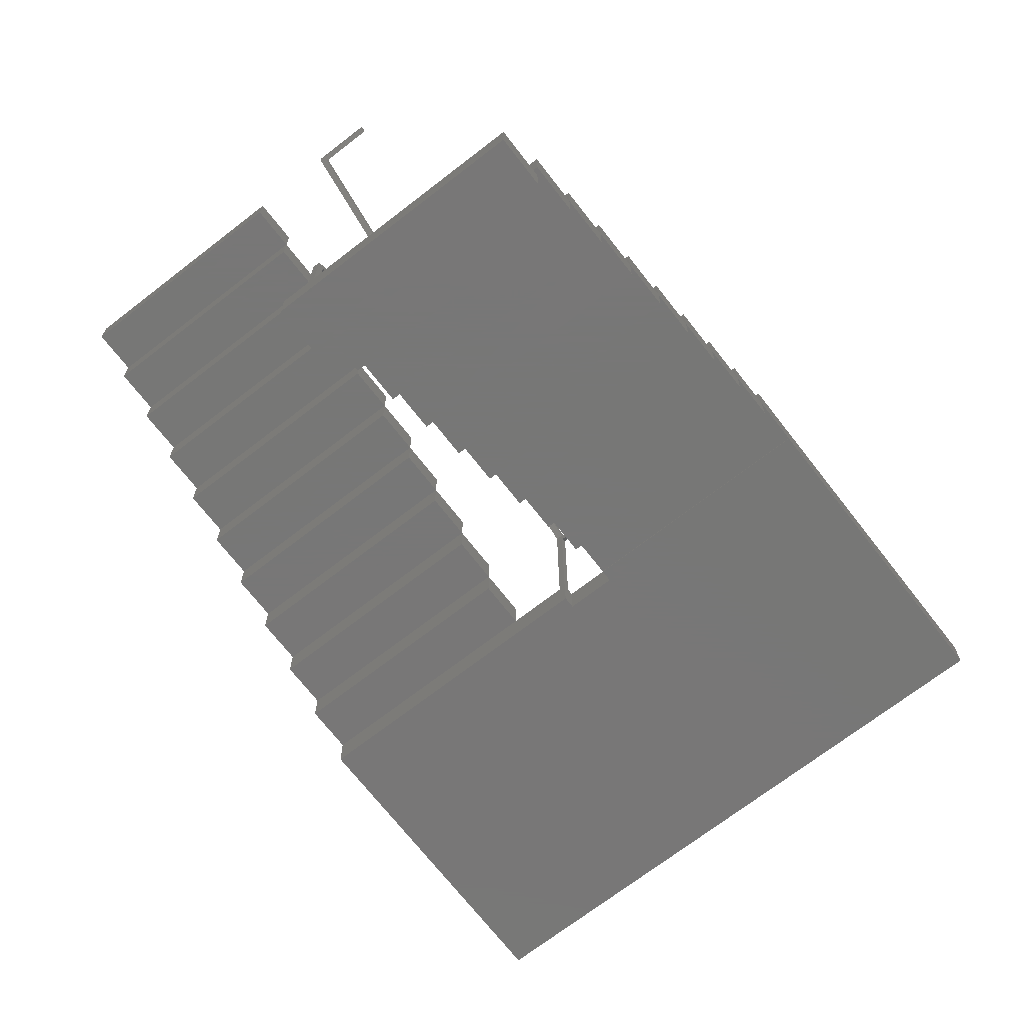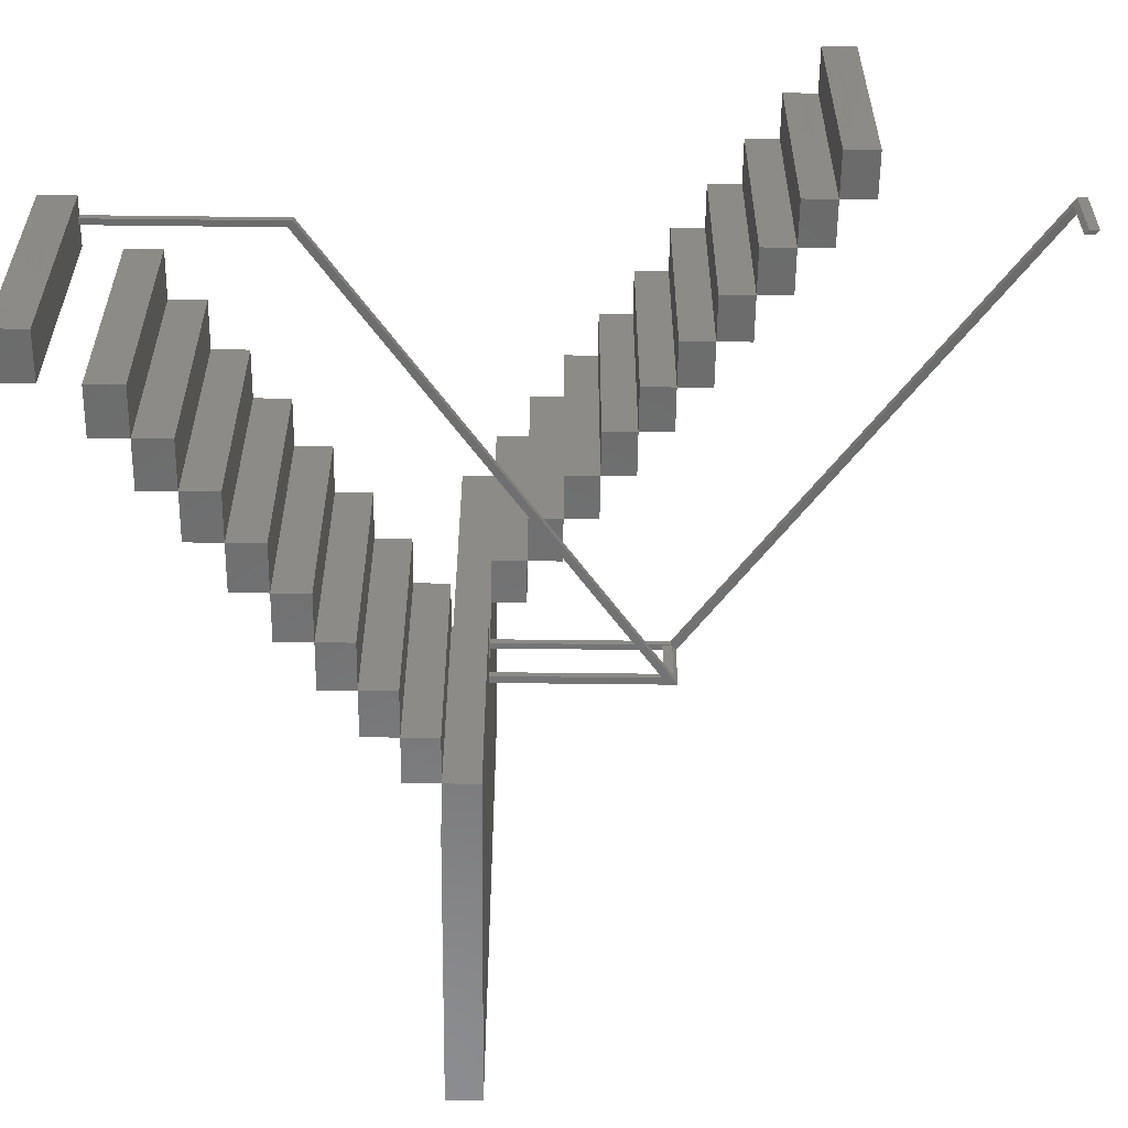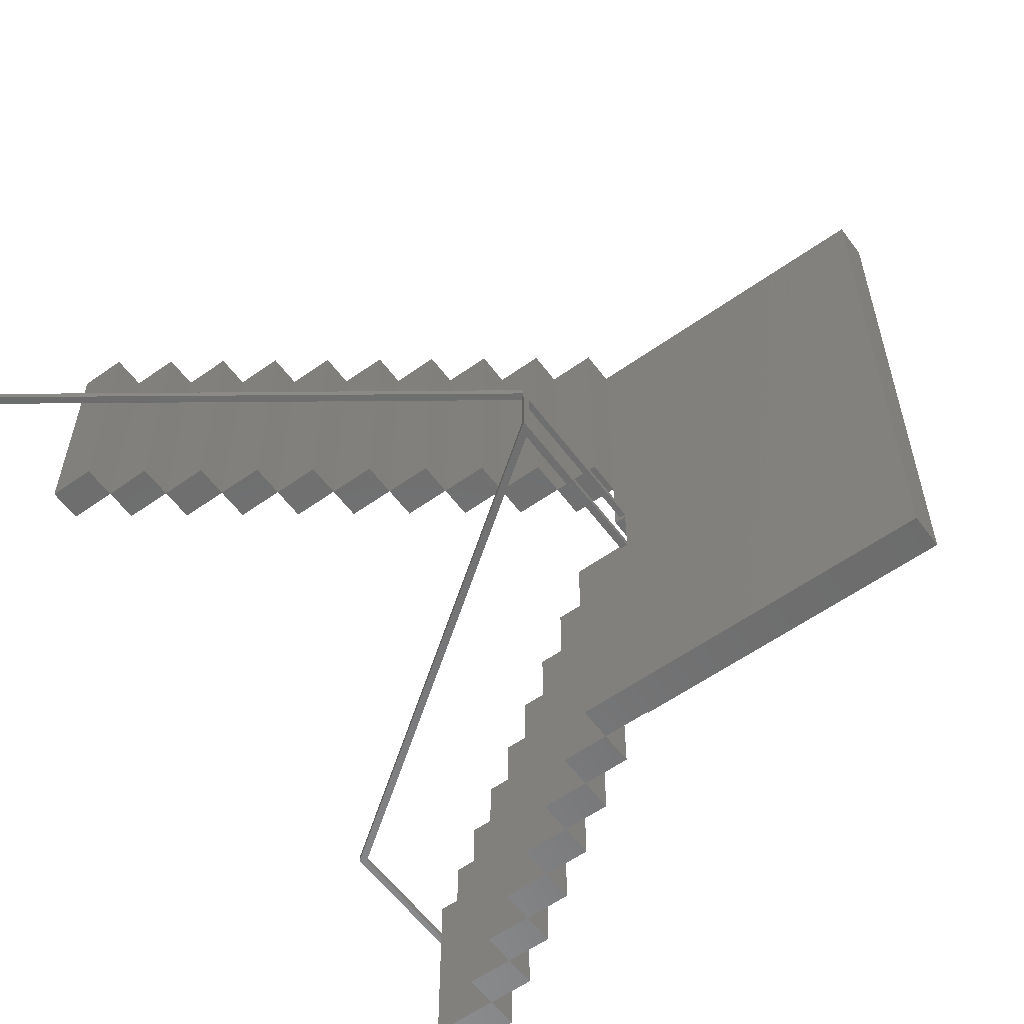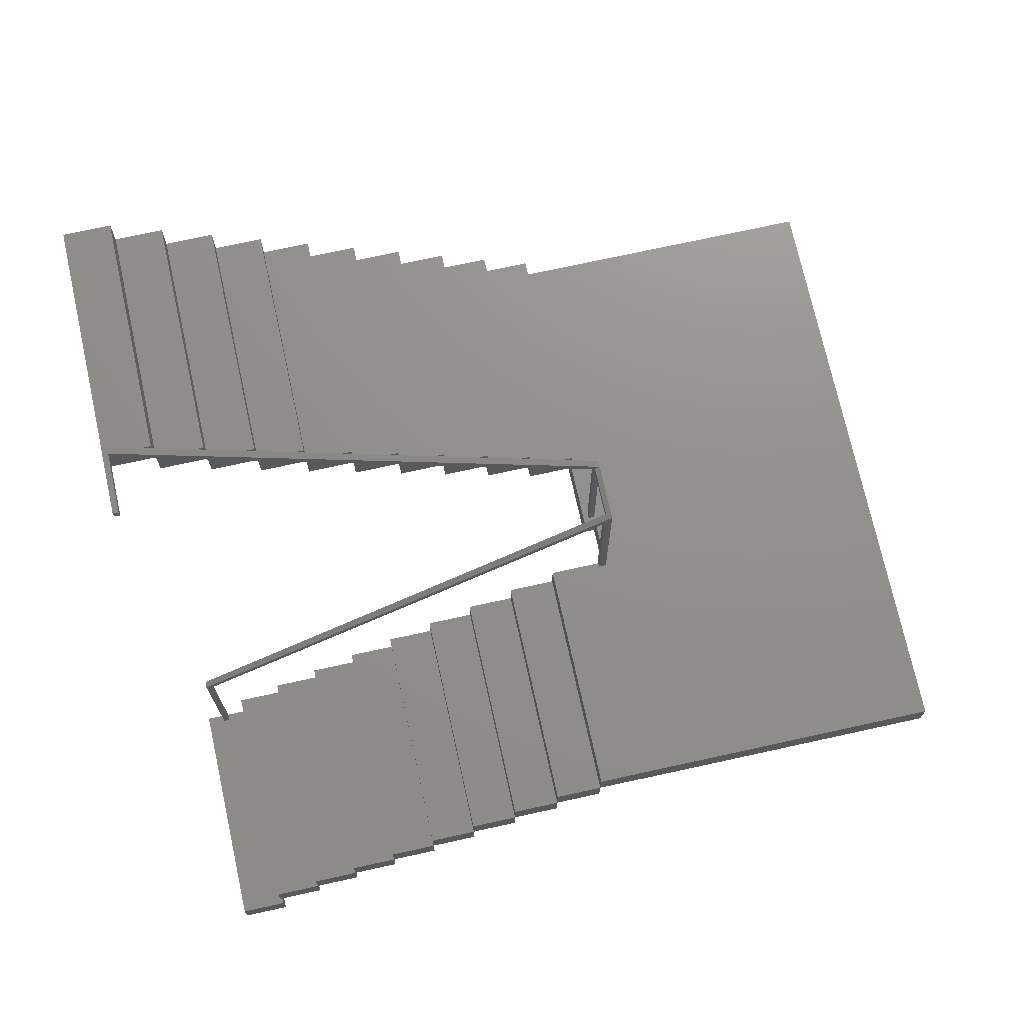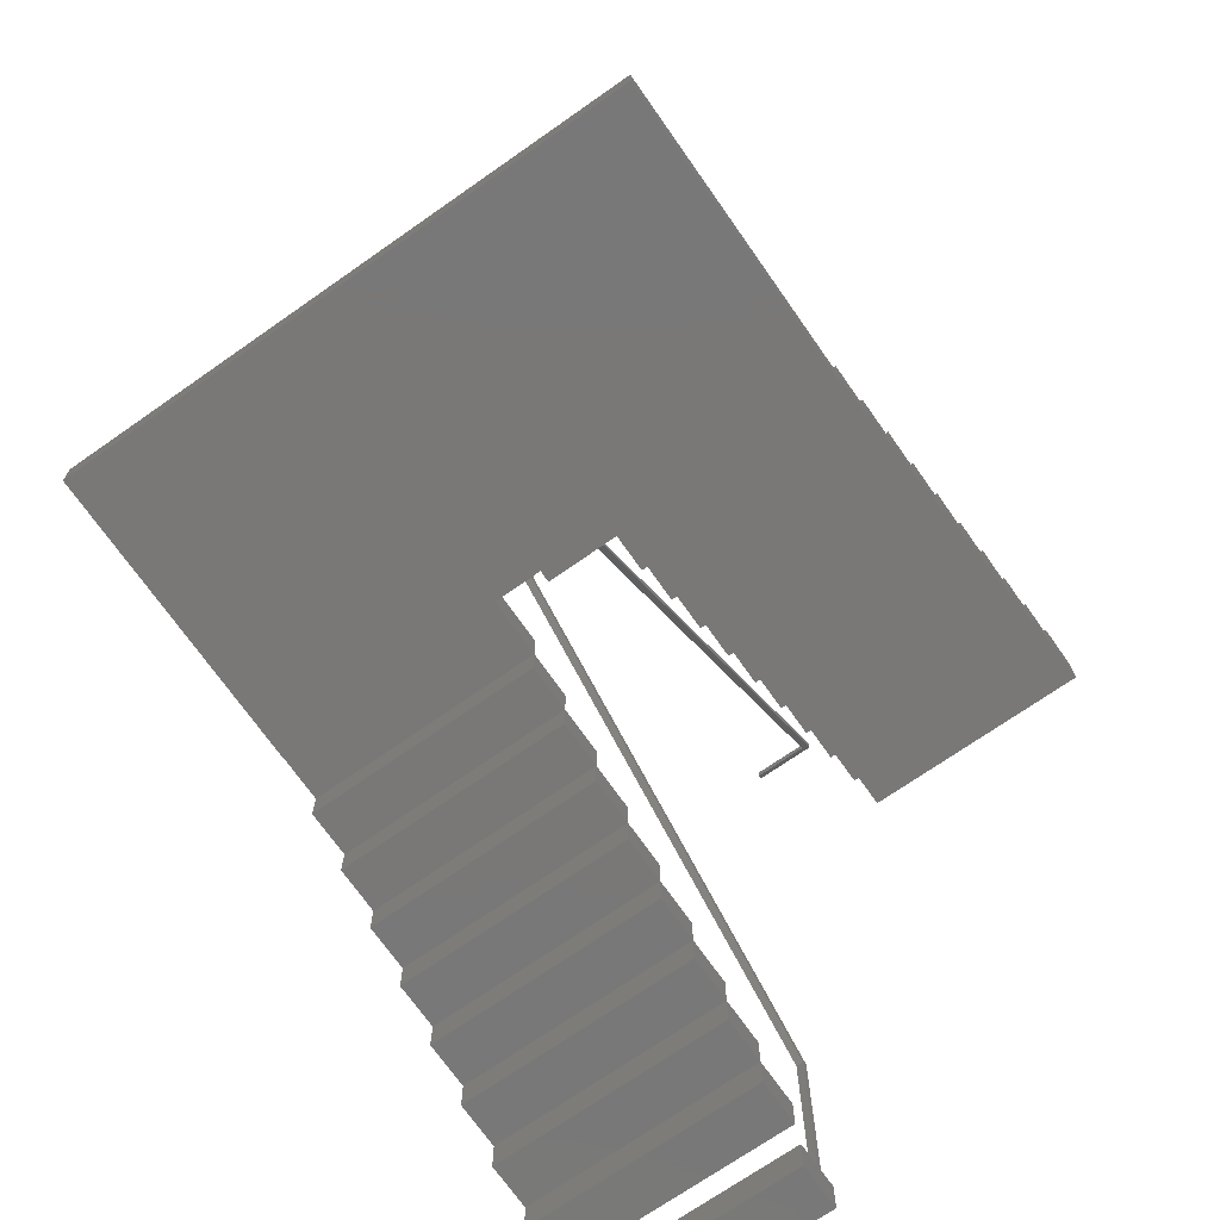
<metadata>
{"format":"stl","ext":"stl","renderer":"f3d","projection":"perspective","resolution":1024,"background":"white","views":[{"elev":-70.0,"azim":-52.2,"up":"+Z"},{"elev":-57.7,"azim":-90.7,"up":"+Y"},{"elev":-58.2,"azim":36.3,"up":"+Y"},{"elev":72.6,"azim":-12.4,"up":"+Z"},{"elev":-71.2,"azim":125.0,"up":"+Z"}]}
</metadata>
<code>
# stl→obj: 185 verts, 360 faces
v 2.076e+04 1.54e+04 1.48e+04
v 2.051e+04 1.412e+04 1.48e+04
v 2.051e+04 1.54e+04 1.48e+04
v 2.076e+04 1.412e+04 1.48e+04
v 2.076e+04 1.412e+04 1.499e+04
v 2.076e+04 1.54e+04 1.499e+04
v 2.051e+04 1.412e+04 1.499e+04
v 2.051e+04 1.54e+04 1.499e+04
v 2.061e+04 1.536e+04 1.499e+04
v 2.064e+04 1.536e+04 1.499e+04
v 2.064e+04 1.54e+04 1.499e+04
v 2.061e+04 1.54e+04 1.499e+04
v 2.064e+04 1.54e+04 1.592e+04
v 2.061e+04 1.54e+04 1.594e+04
v 2.066e+04 1.54e+04 1.593e+04
v 2.307e+04 1.54e+04 1.767e+04
v 2.307e+04 1.54e+04 1.772e+04
v 2.308e+04 1.536e+04 1.773e+04
v 2.061e+04 1.536e+04 1.594e+04
v 2.307e+04 1.57e+04 1.772e+04
v 2.308e+04 1.57e+04 1.773e+04
v 2.064e+04 1.536e+04 1.592e+04
v 2.066e+04 1.536e+04 1.593e+04
v 2.31e+04 1.536e+04 1.769e+04
v 2.31e+04 1.536e+04 1.774e+04
v 2.31e+04 1.57e+04 1.774e+04
v 2.31e+04 1.57e+04 1.769e+04
v 2.307e+04 1.57e+04 1.767e+04
v 2.306e+04 1.567e+04 1.681e+04
v 2.31e+04 1.57e+04 1.681e+04
v 2.31e+04 1.567e+04 1.681e+04
v 2.306e+04 1.57e+04 1.681e+04
v 2.306e+04 1.567e+04 1.771e+04
v 2.31e+04 1.567e+04 1.774e+04
v 2.304e+04 1.567e+04 1.773e+04
v 2.063e+04 1.567e+04 1.947e+04
v 2.063e+04 1.567e+04 1.952e+04
v 2.062e+04 1.57e+04 1.953e+04
v 2.063e+04 1.536e+04 1.952e+04
v 2.062e+04 1.536e+04 1.953e+04
v 2.306e+04 1.57e+04 1.771e+04
v 2.304e+04 1.57e+04 1.773e+04
v 2.061e+04 1.57e+04 1.949e+04
v 2.061e+04 1.57e+04 1.954e+04
v 2.061e+04 1.536e+04 1.954e+04
v 2.061e+04 1.536e+04 1.949e+04
v 2.063e+04 1.536e+04 1.947e+04
v 2.31e+04 1.54e+04 1.774e+04
v 2.31e+04 1.536e+04 1.681e+04
v 2.31e+04 1.54e+04 1.681e+04
v 2.306e+04 1.536e+04 1.681e+04
v 2.306e+04 1.54e+04 1.771e+04
v 2.306e+04 1.54e+04 1.681e+04
v 2.306e+04 1.536e+04 1.771e+04
v 2.303e+04 1.727e+04 1.662e+04
v 2.31e+04 1.565e+04 1.662e+04
v 2.303e+04 1.565e+04 1.662e+04
v 2.379e+04 1.727e+04 1.662e+04
v 2.31e+04 1.539e+04 1.662e+04
v 2.303e+04 1.412e+04 1.662e+04
v 2.303e+04 1.539e+04 1.662e+04
v 2.47e+04 1.412e+04 1.662e+04
v 2.47e+04 1.727e+04 1.662e+04
v 2.303e+04 1.412e+04 1.681e+04
v 2.31e+04 1.539e+04 1.681e+04
v 2.303e+04 1.539e+04 1.681e+04
v 2.47e+04 1.412e+04 1.681e+04
v 2.31e+04 1.565e+04 1.681e+04
v 2.379e+04 1.727e+04 1.681e+04
v 2.47e+04 1.727e+04 1.681e+04
v 2.303e+04 1.727e+04 1.681e+04
v 2.303e+04 1.565e+04 1.681e+04
v 2.101e+04 1.727e+04 1.826e+04
v 2.076e+04 1.6e+04 1.826e+04
v 2.076e+04 1.727e+04 1.826e+04
v 2.101e+04 1.6e+04 1.826e+04
v 2.101e+04 1.6e+04 1.844e+04
v 2.076e+04 1.727e+04 1.844e+04
v 2.076e+04 1.6e+04 1.844e+04
v 2.101e+04 1.727e+04 1.844e+04
v 2.202e+04 1.727e+04 1.753e+04
v 2.177e+04 1.6e+04 1.753e+04
v 2.177e+04 1.727e+04 1.753e+04
v 2.202e+04 1.6e+04 1.753e+04
v 2.202e+04 1.6e+04 1.771e+04
v 2.177e+04 1.727e+04 1.771e+04
v 2.177e+04 1.6e+04 1.771e+04
v 2.202e+04 1.727e+04 1.771e+04
v 2.152e+04 1.727e+04 1.789e+04
v 2.127e+04 1.6e+04 1.789e+04
v 2.127e+04 1.727e+04 1.789e+04
v 2.152e+04 1.6e+04 1.789e+04
v 2.152e+04 1.6e+04 1.807e+04
v 2.127e+04 1.727e+04 1.807e+04
v 2.127e+04 1.6e+04 1.807e+04
v 2.152e+04 1.727e+04 1.807e+04
v 2.101e+04 1.6e+04 1.807e+04
v 2.101e+04 1.727e+04 1.807e+04
v 2.127e+04 1.6e+04 1.826e+04
v 2.127e+04 1.727e+04 1.826e+04
v 2.228e+04 1.727e+04 1.735e+04
v 2.202e+04 1.6e+04 1.735e+04
v 2.202e+04 1.727e+04 1.735e+04
v 2.228e+04 1.6e+04 1.735e+04
v 2.228e+04 1.6e+04 1.753e+04
v 2.228e+04 1.727e+04 1.753e+04
v 2.051e+04 1.6e+04 1.844e+04
v 2.051e+04 1.727e+04 1.844e+04
v 2.076e+04 1.6e+04 1.862e+04
v 2.051e+04 1.727e+04 1.862e+04
v 2.051e+04 1.6e+04 1.862e+04
v 2.076e+04 1.727e+04 1.862e+04
v 2.152e+04 1.6e+04 1.771e+04
v 2.152e+04 1.727e+04 1.771e+04
v 2.177e+04 1.6e+04 1.789e+04
v 2.177e+04 1.727e+04 1.789e+04
v 2.278e+04 1.6e+04 1.681e+04
v 2.278e+04 1.727e+04 1.681e+04
v 2.303e+04 1.6e+04 1.681e+04
v 2.303e+04 1.6e+04 1.699e+04
v 2.278e+04 1.727e+04 1.699e+04
v 2.278e+04 1.6e+04 1.699e+04
v 2.303e+04 1.727e+04 1.699e+04
v 2.253e+04 1.6e+04 1.699e+04
v 2.253e+04 1.727e+04 1.699e+04
v 2.278e+04 1.6e+04 1.717e+04
v 2.253e+04 1.727e+04 1.717e+04
v 2.253e+04 1.6e+04 1.717e+04
v 2.278e+04 1.727e+04 1.717e+04
v 2.228e+04 1.6e+04 1.717e+04
v 2.228e+04 1.727e+04 1.717e+04
v 2.253e+04 1.6e+04 1.735e+04
v 2.253e+04 1.727e+04 1.735e+04
v 2.127e+04 1.539e+04 1.535e+04
v 2.101e+04 1.412e+04 1.535e+04
v 2.101e+04 1.539e+04 1.535e+04
v 2.127e+04 1.412e+04 1.535e+04
v 2.127e+04 1.412e+04 1.554e+04
v 2.127e+04 1.539e+04 1.554e+04
v 2.101e+04 1.412e+04 1.554e+04
v 2.101e+04 1.539e+04 1.554e+04
v 2.101e+04 1.539e+04 1.517e+04
v 2.076e+04 1.412e+04 1.517e+04
v 2.076e+04 1.539e+04 1.517e+04
v 2.101e+04 1.412e+04 1.517e+04
v 2.076e+04 1.412e+04 1.535e+04
v 2.076e+04 1.539e+04 1.535e+04
v 2.202e+04 1.539e+04 1.59e+04
v 2.177e+04 1.412e+04 1.59e+04
v 2.177e+04 1.539e+04 1.59e+04
v 2.202e+04 1.412e+04 1.59e+04
v 2.202e+04 1.412e+04 1.608e+04
v 2.202e+04 1.539e+04 1.608e+04
v 2.177e+04 1.412e+04 1.608e+04
v 2.177e+04 1.539e+04 1.608e+04
v 2.228e+04 1.539e+04 1.608e+04
v 2.228e+04 1.412e+04 1.608e+04
v 2.228e+04 1.412e+04 1.626e+04
v 2.228e+04 1.539e+04 1.626e+04
v 2.202e+04 1.412e+04 1.626e+04
v 2.202e+04 1.539e+04 1.626e+04
v 2.253e+04 1.539e+04 1.626e+04
v 2.253e+04 1.412e+04 1.626e+04
v 2.253e+04 1.412e+04 1.644e+04
v 2.253e+04 1.539e+04 1.644e+04
v 2.228e+04 1.412e+04 1.644e+04
v 2.228e+04 1.539e+04 1.644e+04
v 2.152e+04 1.539e+04 1.554e+04
v 2.152e+04 1.412e+04 1.554e+04
v 2.152e+04 1.412e+04 1.572e+04
v 2.152e+04 1.539e+04 1.572e+04
v 2.127e+04 1.412e+04 1.572e+04
v 2.127e+04 1.539e+04 1.572e+04
v 2.278e+04 1.539e+04 1.644e+04
v 2.278e+04 1.412e+04 1.644e+04
v 2.278e+04 1.412e+04 1.662e+04
v 2.278e+04 1.539e+04 1.662e+04
v 2.253e+04 1.412e+04 1.662e+04
v 2.253e+04 1.539e+04 1.662e+04
v 2.177e+04 1.539e+04 1.572e+04
v 2.177e+04 1.412e+04 1.572e+04
v 2.152e+04 1.412e+04 1.59e+04
v 2.152e+04 1.539e+04 1.59e+04
v 2.278e+04 1.412e+04 1.681e+04
v 2.278e+04 1.539e+04 1.681e+04
f 1 2 3
f 2 1 4
f 1 5 4
f 5 1 6
f 5 2 4
f 2 5 7
f 5 8 7
f 8 5 9
f 9 5 10
f 10 5 11
f 11 5 6
f 12 8 9
f 8 1 3
f 1 8 6
f 7 3 2
f 3 7 8
f 11 9 12
f 9 11 10
f 12 13 11
f 13 12 14
f 13 14 15
f 15 14 16
f 16 14 17
f 18 14 19
f 14 18 17
f 17 18 20
f 20 18 21
f 19 12 9
f 12 19 14
f 15 22 13
f 22 15 23
f 11 22 10
f 22 11 13
f 22 9 10
f 9 22 19
f 19 22 23
f 19 23 24
f 19 24 18
f 18 24 25
f 25 21 18
f 21 25 26
f 27 25 24
f 25 27 26
f 27 16 28
f 16 23 15
f 23 16 24
f 24 16 27
f 20 27 28
f 27 20 26
f 26 20 21
f 20 16 17
f 16 20 28
f 29 30 31
f 30 29 32
f 31 33 29
f 33 31 34
f 33 34 35
f 35 34 36
f 36 34 37
f 38 34 26
f 34 38 37
f 37 38 39
f 39 38 40
f 26 31 30
f 31 26 34
f 35 41 33
f 41 35 42
f 29 41 32
f 41 29 33
f 41 30 32
f 30 41 26
f 26 41 42
f 26 42 43
f 26 43 38
f 38 43 44
f 44 40 38
f 40 44 45
f 46 44 43
f 44 46 45
f 46 36 47
f 36 46 43
f 36 42 35
f 42 36 43
f 39 46 47
f 46 39 40
f 46 40 45
f 39 36 37
f 36 39 47
f 48 49 50
f 49 48 25
f 51 52 53
f 52 51 54
f 49 54 51
f 54 49 25
f 51 50 49
f 50 51 53
f 52 50 53
f 50 52 48
f 52 25 48
f 25 52 54
f 55 56 57
f 56 55 58
f 59 60 61
f 60 59 62
f 62 59 56
f 62 56 58
f 62 58 63
f 64 65 66
f 65 64 67
f 65 67 68
f 68 67 69
f 69 67 70
f 68 71 72
f 71 68 69
f 67 60 62
f 60 67 64
f 66 60 64
f 60 66 61
f 66 59 61
f 59 66 65
f 68 59 65
f 59 68 56
f 68 57 56
f 57 68 72
f 71 57 72
f 57 71 55
f 55 69 58
f 69 55 71
f 58 70 63
f 70 58 69
f 62 70 67
f 70 62 63
f 73 74 75
f 74 73 76
f 77 78 79
f 78 77 80
f 73 77 76
f 77 73 80
f 77 74 76
f 74 77 79
f 79 75 74
f 75 79 78
f 78 73 75
f 73 78 80
f 81 82 83
f 82 81 84
f 85 86 87
f 86 85 88
f 81 85 84
f 85 81 88
f 85 82 84
f 82 85 87
f 87 83 82
f 83 87 86
f 86 81 83
f 81 86 88
f 89 90 91
f 90 89 92
f 93 94 95
f 94 93 96
f 89 93 92
f 93 89 96
f 93 90 92
f 90 93 95
f 95 91 90
f 91 95 94
f 94 89 91
f 89 94 96
f 94 97 98
f 97 94 95
f 99 73 76
f 73 99 100
f 94 99 95
f 99 94 100
f 99 97 95
f 97 99 76
f 76 98 97
f 98 76 73
f 73 94 98
f 94 73 100
f 101 102 103
f 102 101 104
f 105 81 84
f 81 105 106
f 101 105 104
f 105 101 106
f 105 102 104
f 102 105 84
f 84 103 102
f 103 84 81
f 81 101 103
f 101 81 106
f 78 107 108
f 107 78 79
f 109 110 111
f 110 109 112
f 78 109 79
f 109 78 112
f 109 107 79
f 107 109 111
f 111 108 107
f 108 111 110
f 110 78 108
f 78 110 112
f 86 113 114
f 113 86 87
f 115 89 92
f 89 115 116
f 86 115 87
f 115 86 116
f 115 113 87
f 113 115 92
f 92 114 113
f 114 92 89
f 89 86 114
f 86 89 116
f 71 117 118
f 117 71 119
f 120 121 122
f 121 120 123
f 71 120 119
f 120 71 123
f 120 117 119
f 117 120 122
f 122 118 117
f 118 122 121
f 121 71 118
f 71 121 123
f 121 124 125
f 124 121 122
f 126 127 128
f 127 126 129
f 121 126 122
f 126 121 129
f 126 124 122
f 124 126 128
f 128 125 124
f 125 128 127
f 127 121 125
f 121 127 129
f 127 130 131
f 130 127 128
f 132 101 104
f 101 132 133
f 127 132 128
f 132 127 133
f 132 130 128
f 130 132 104
f 104 131 130
f 131 104 101
f 101 127 131
f 127 101 133
f 134 135 136
f 135 134 137
f 134 138 137
f 138 134 139
f 138 135 137
f 135 138 140
f 138 141 140
f 141 138 139
f 141 134 136
f 134 141 139
f 140 136 135
f 136 140 141
f 142 143 144
f 143 142 145
f 142 135 145
f 135 142 136
f 135 143 145
f 143 135 146
f 135 147 146
f 147 135 136
f 147 142 144
f 142 147 136
f 146 144 143
f 144 146 147
f 148 149 150
f 149 148 151
f 148 152 151
f 152 148 153
f 152 149 151
f 149 152 154
f 152 155 154
f 155 152 153
f 155 148 150
f 148 155 153
f 154 150 149
f 150 154 155
f 156 152 153
f 152 156 157
f 156 158 157
f 158 156 159
f 158 152 157
f 152 158 160
f 158 161 160
f 161 158 159
f 161 156 153
f 156 161 159
f 160 153 152
f 153 160 161
f 162 158 159
f 158 162 163
f 162 164 163
f 164 162 165
f 164 158 163
f 158 164 166
f 164 167 166
f 167 164 165
f 167 162 159
f 162 167 165
f 166 159 158
f 159 166 167
f 168 138 139
f 138 168 169
f 168 170 169
f 170 168 171
f 170 138 169
f 138 170 172
f 170 173 172
f 173 170 171
f 173 168 139
f 168 173 171
f 172 139 138
f 139 172 173
f 174 164 165
f 164 174 175
f 174 176 175
f 176 174 177
f 176 164 175
f 164 176 178
f 176 179 178
f 179 176 177
f 179 174 165
f 174 179 177
f 178 165 164
f 165 178 179
f 180 170 171
f 170 180 181
f 180 149 181
f 149 180 150
f 149 170 181
f 170 149 182
f 149 183 182
f 183 149 150
f 183 180 171
f 180 183 150
f 182 171 170
f 171 182 183
f 61 176 177
f 176 61 60
f 61 64 60
f 64 61 66
f 64 176 60
f 176 64 184
f 64 185 184
f 185 64 66
f 185 61 177
f 61 185 66
f 184 177 176
f 177 184 185

</code>
